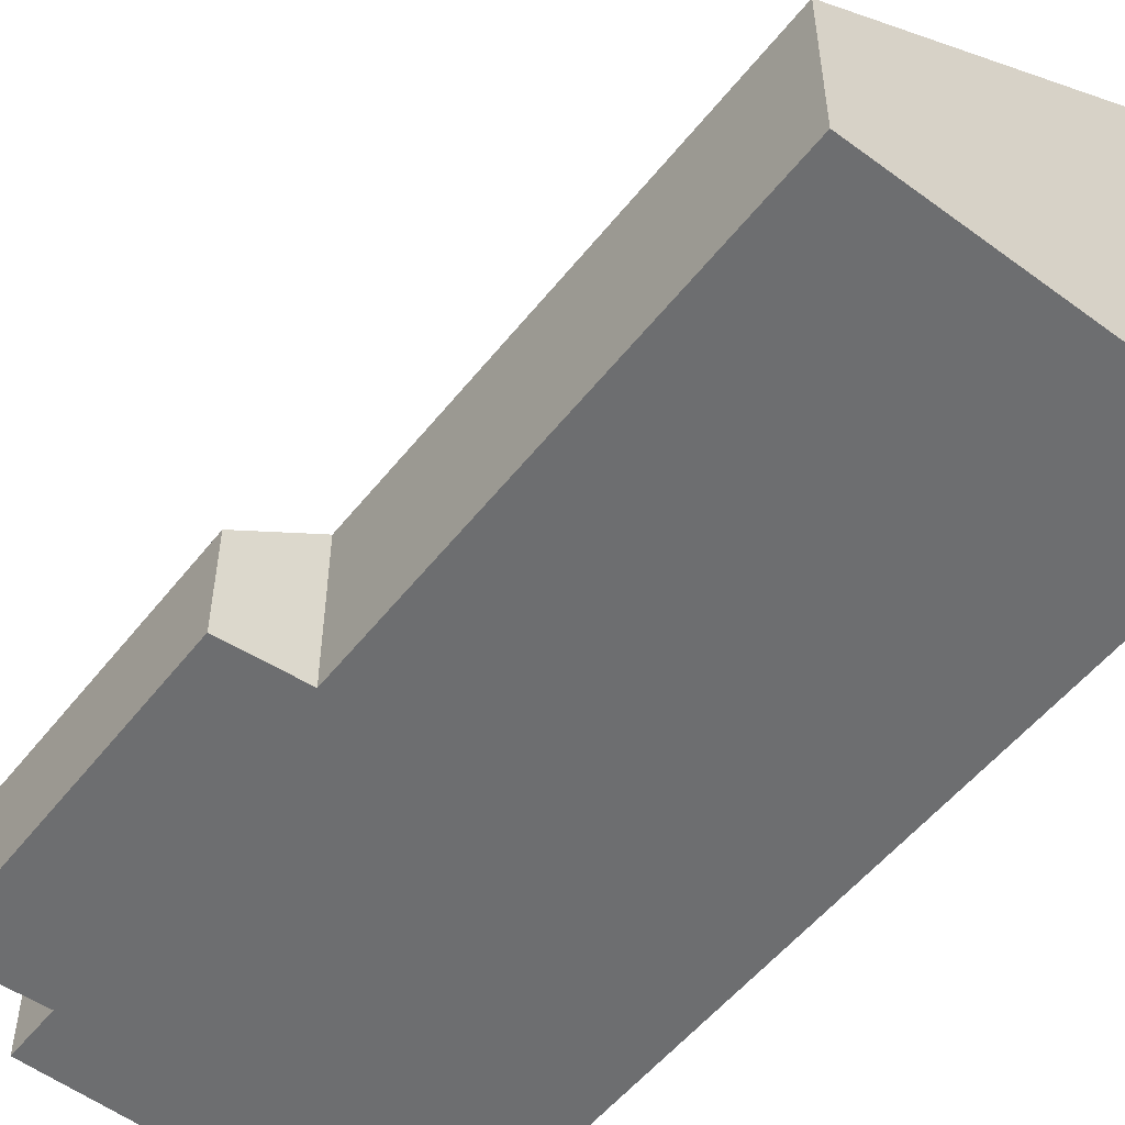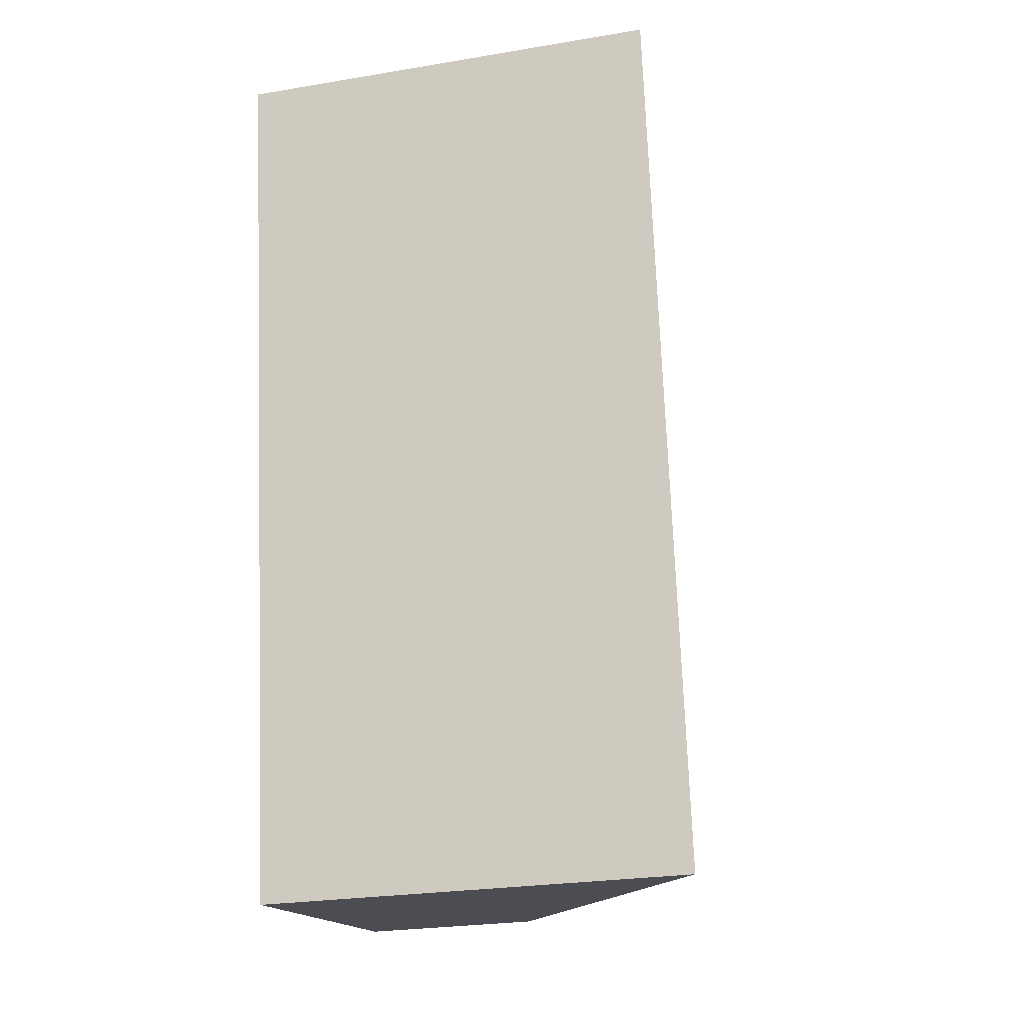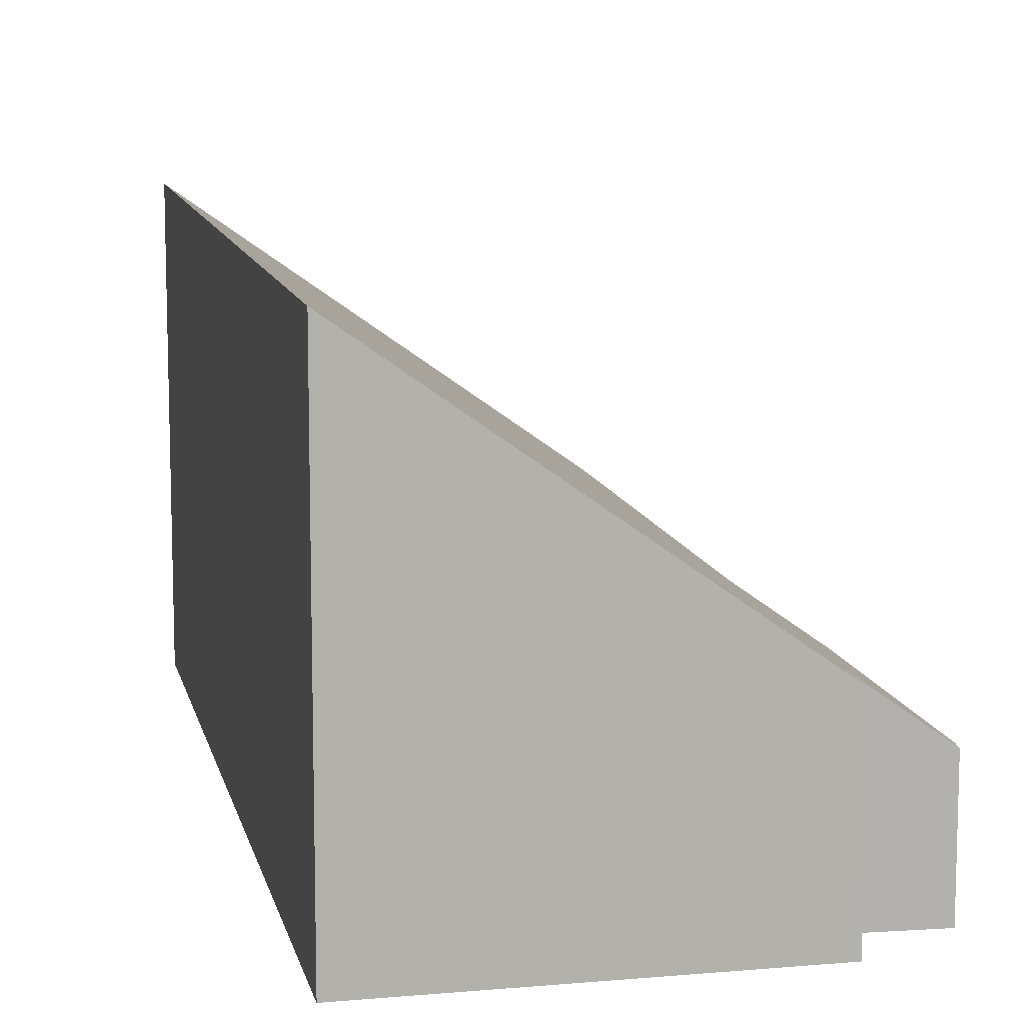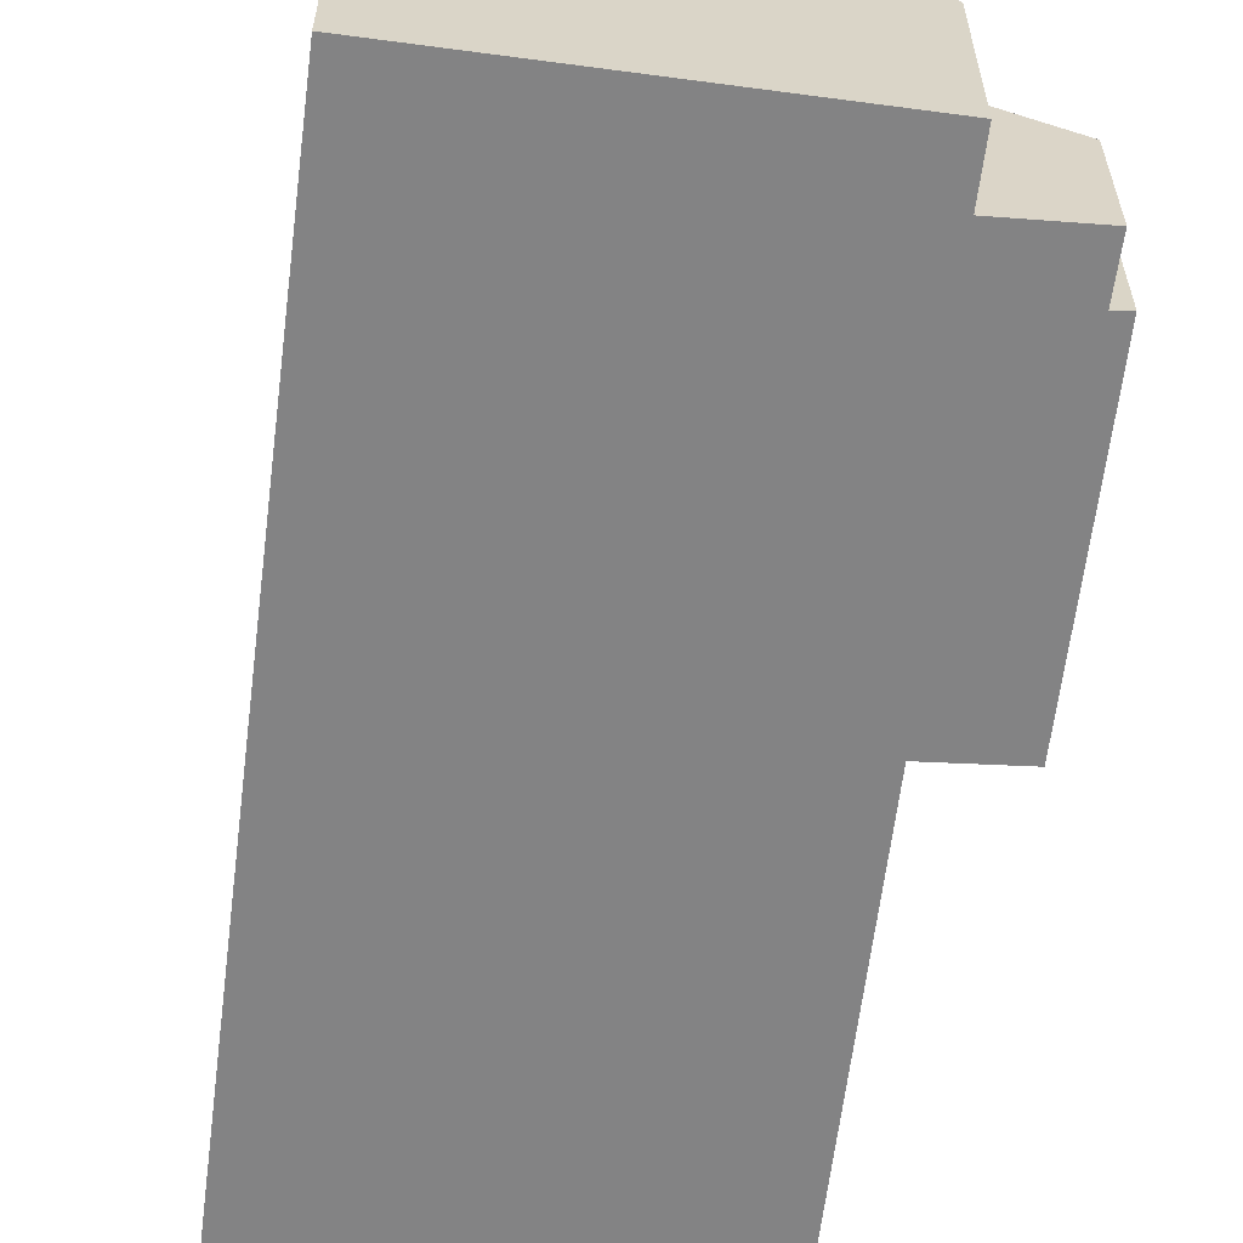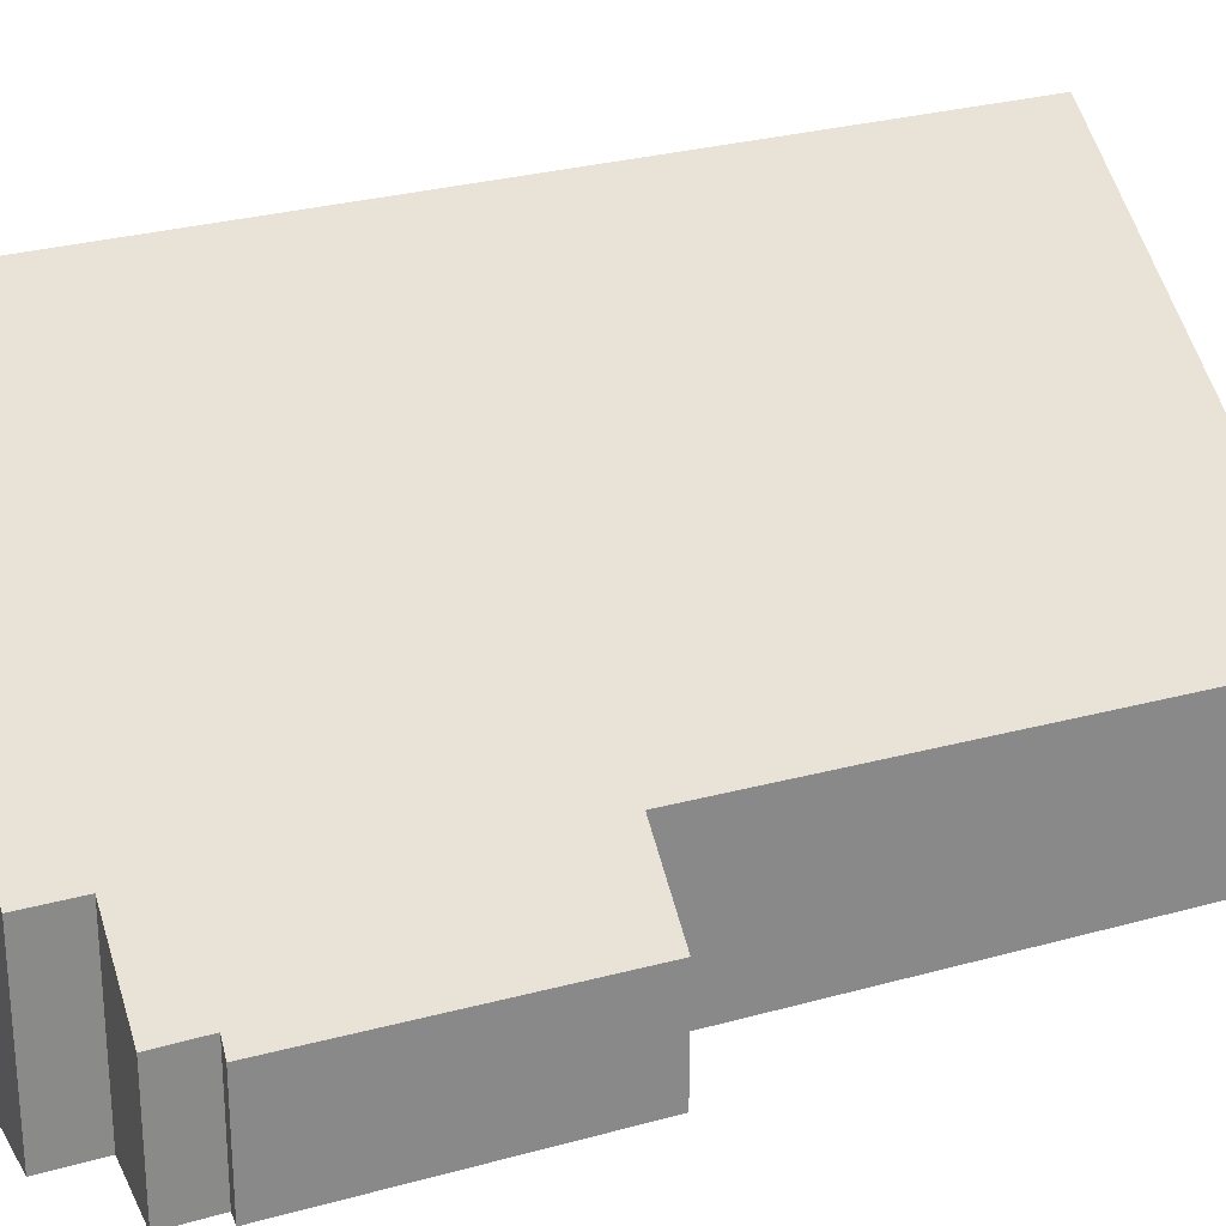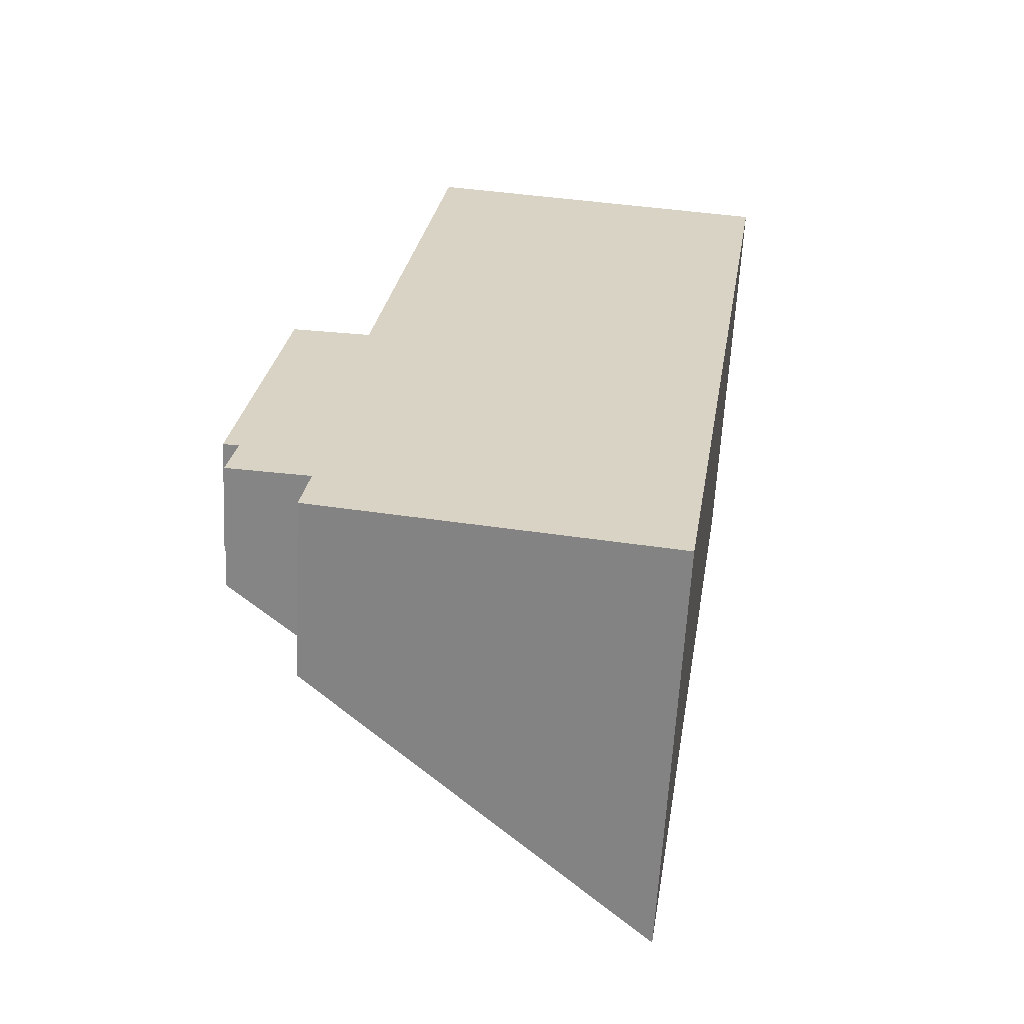
<metadata>
{"format":"obj","ext":"obj","renderer":"f3d","projection":"perspective","resolution":1024,"background":"white","views":[{"elev":-54.3,"azim":-29.3,"up":"+Y"},{"elev":-25.5,"azim":105.0,"up":"+Z"},{"elev":11.0,"azim":176.8,"up":"+Y"},{"elev":-61.1,"azim":-178.6,"up":"+Y"},{"elev":27.1,"azim":-105.3,"up":"+Y"},{"elev":-62.2,"azim":-3.0,"up":"+Z"}]}
</metadata>
<code>
v  0.234 1.92 -0.007
v  1.366 2.809 -0.882
v  0.114 1.916 -0.756
v  0.621 1.718 4.384
v  0 1.755 1.075e-16
v  6.65 6.704 -2.586
v  1.241 2.811 -1.712
v  8.742 6.704 11.04
v  1.847 2.589 4.296
v  2.948 2.538 11.94
v  8.742 -6.757e-16 11.04
v  2.948 -7.309e-16 11.94
v  1.847 -2.631e-16 4.296
v  0.621 -2.684e-16 4.384
v  6.65 1.583e-16 -2.586
v  1.241 1.048e-16 -1.712
v  1.366 5.401e-17 -0.882
v  0.114 4.629e-17 -0.756
v  0.234 4.286e-19 -0.007
v  0 0 0
g defaultobject
f 1 2 3
f 4 1 5
f 2 6 7
f 6 2 8
f 8 2 1
f 8 1 9
f 9 1 4
f 8 9 10
f 10 11 8
f 11 10 12
f 4 13 9
f 13 4 14
f 11 6 8
f 6 11 15
f 15 7 6
f 7 15 16
f 17 3 2
f 3 17 18
f 19 5 1
f 5 19 20
f 16 2 7
f 2 16 17
f 3 19 1
f 19 3 18
f 20 4 5
f 4 20 14
f 13 10 9
f 10 13 12
f 20 13 14
f 13 11 12
f 11 13 15
f 15 13 19
f 19 13 20
f 15 19 17
f 17 19 18
f 15 17 16

</code>
